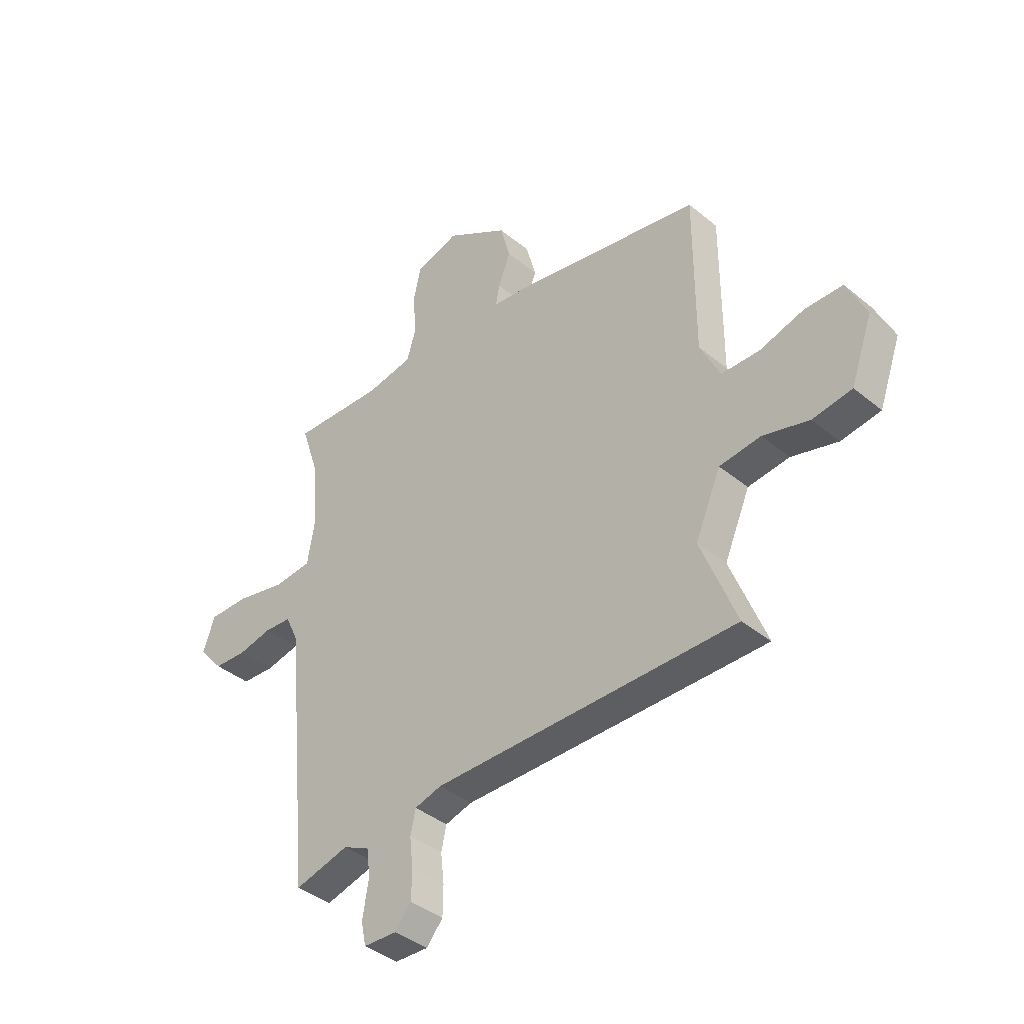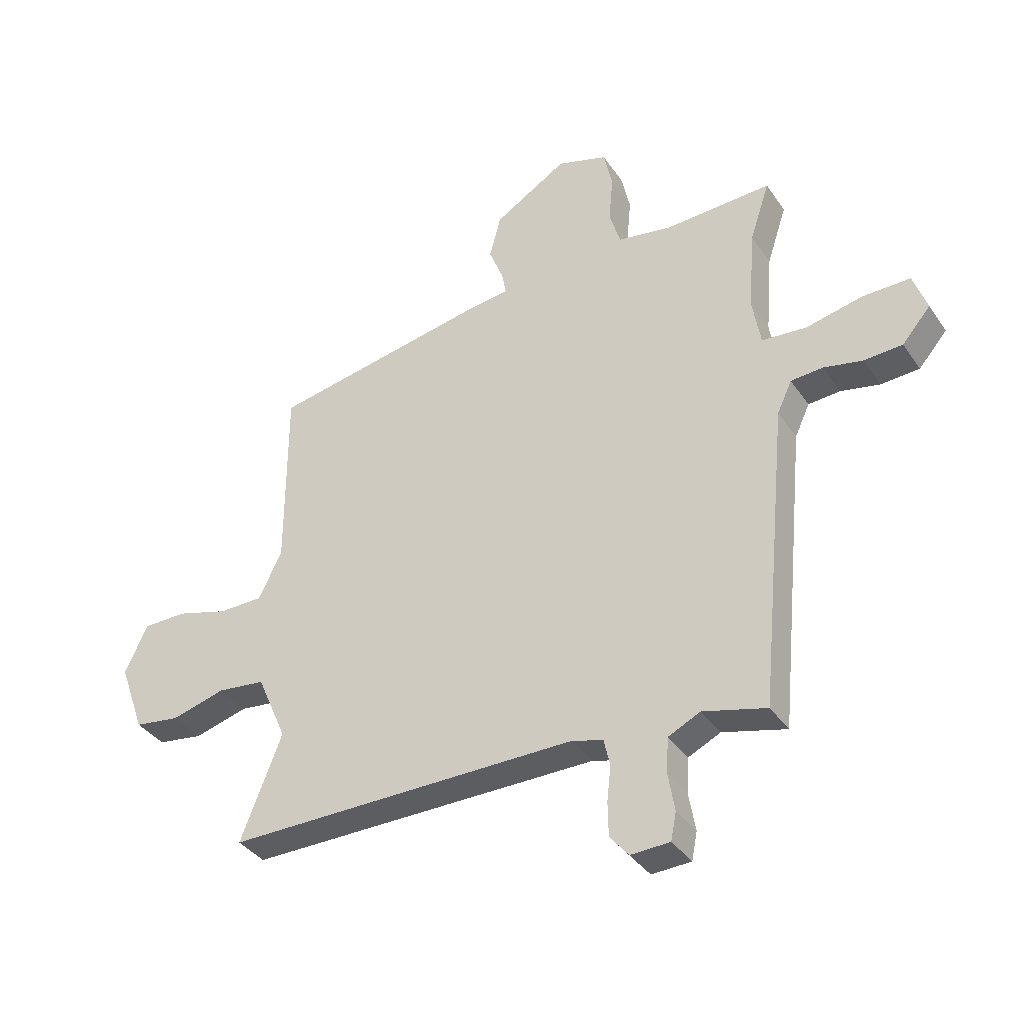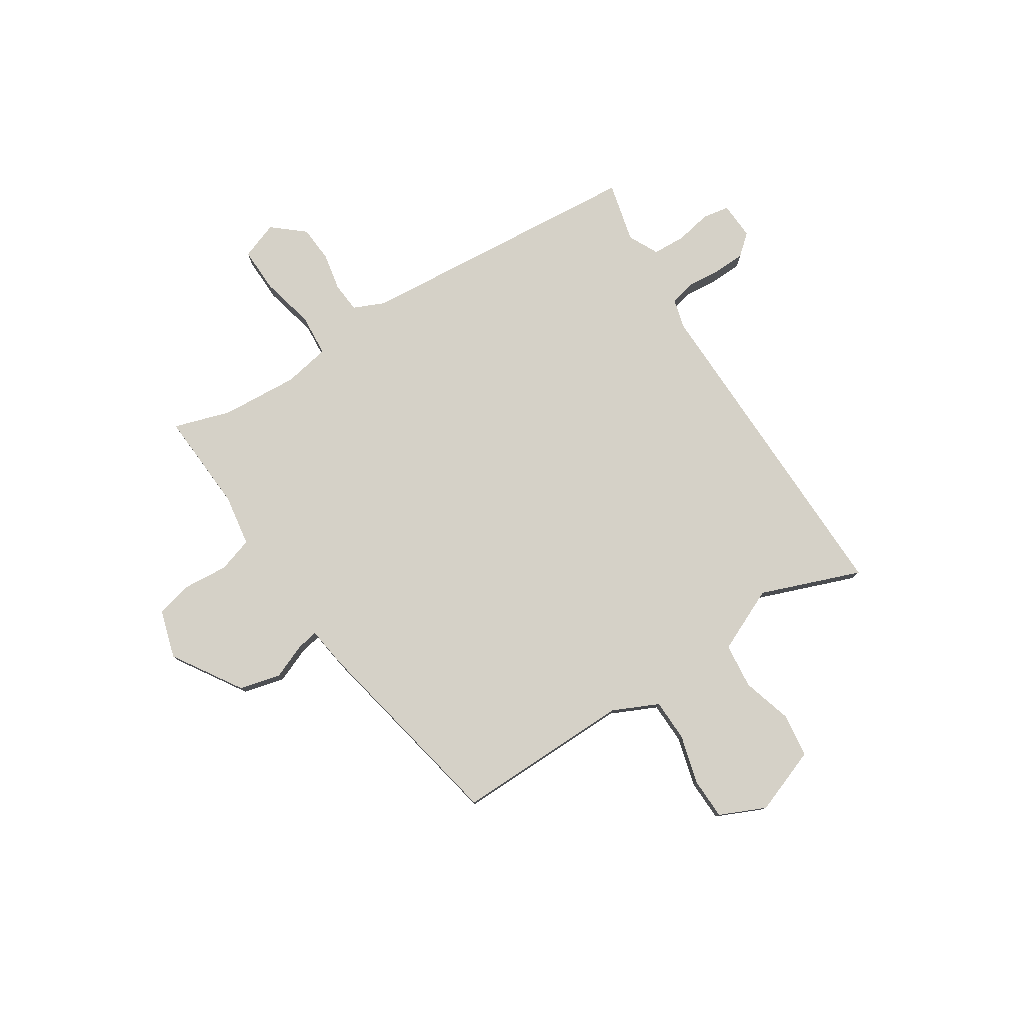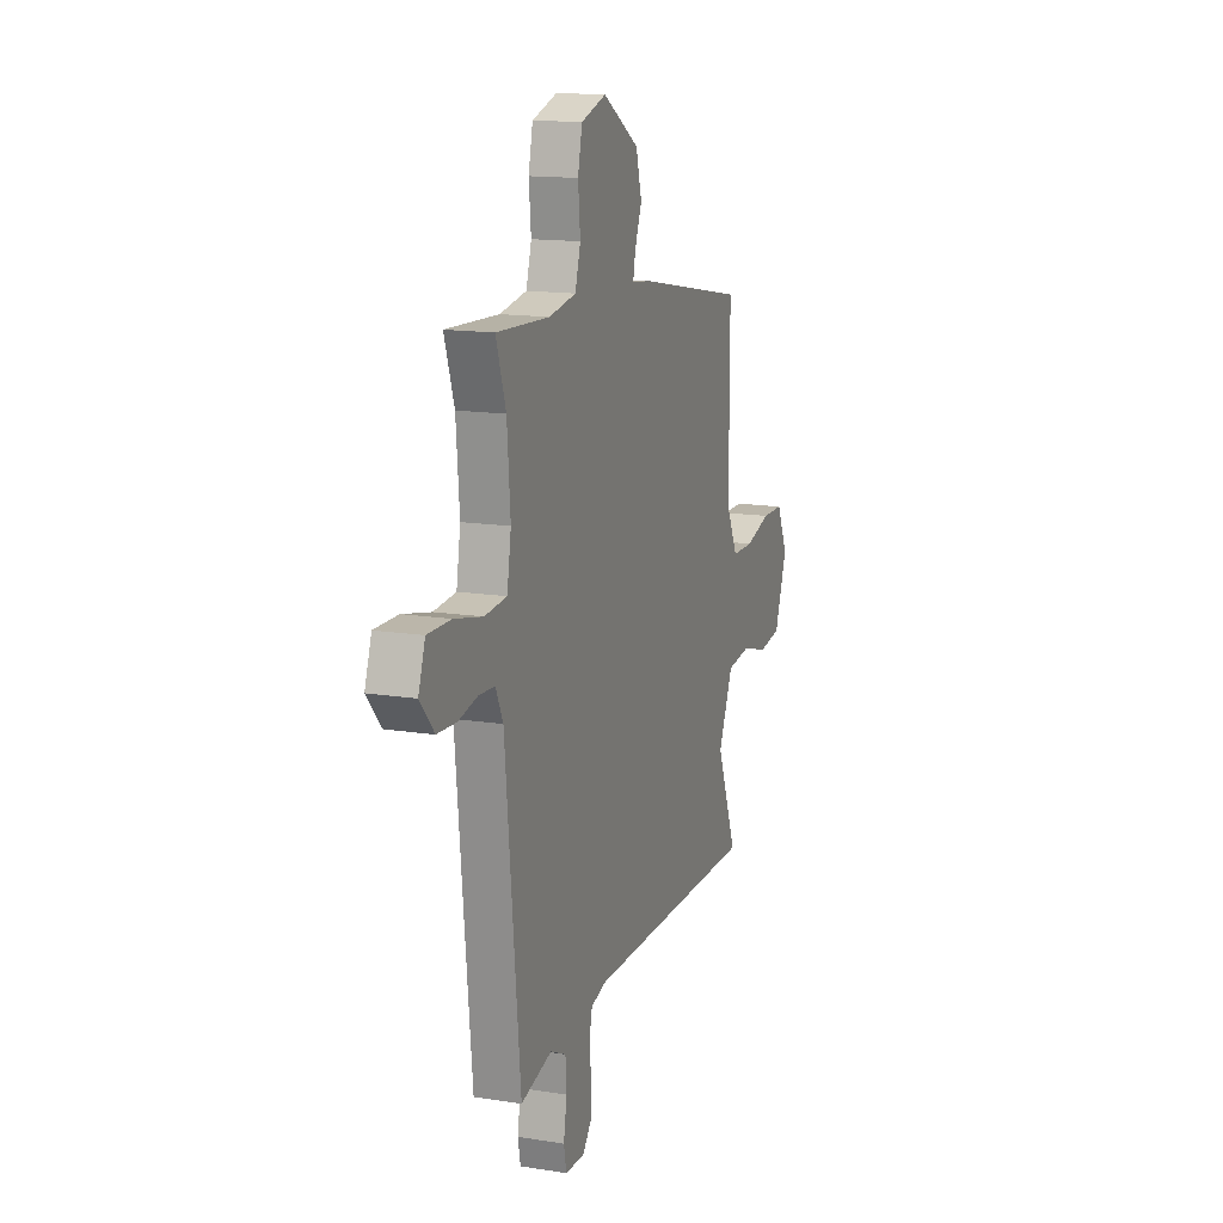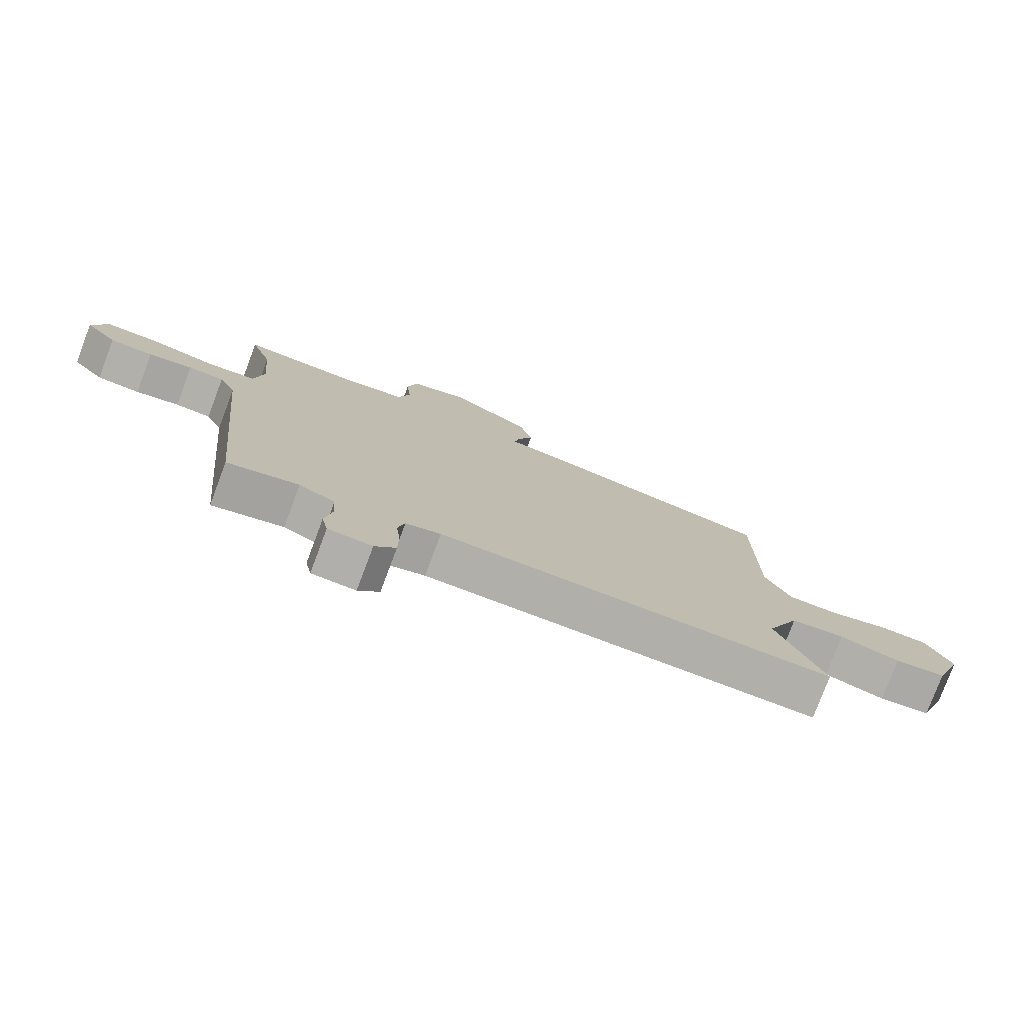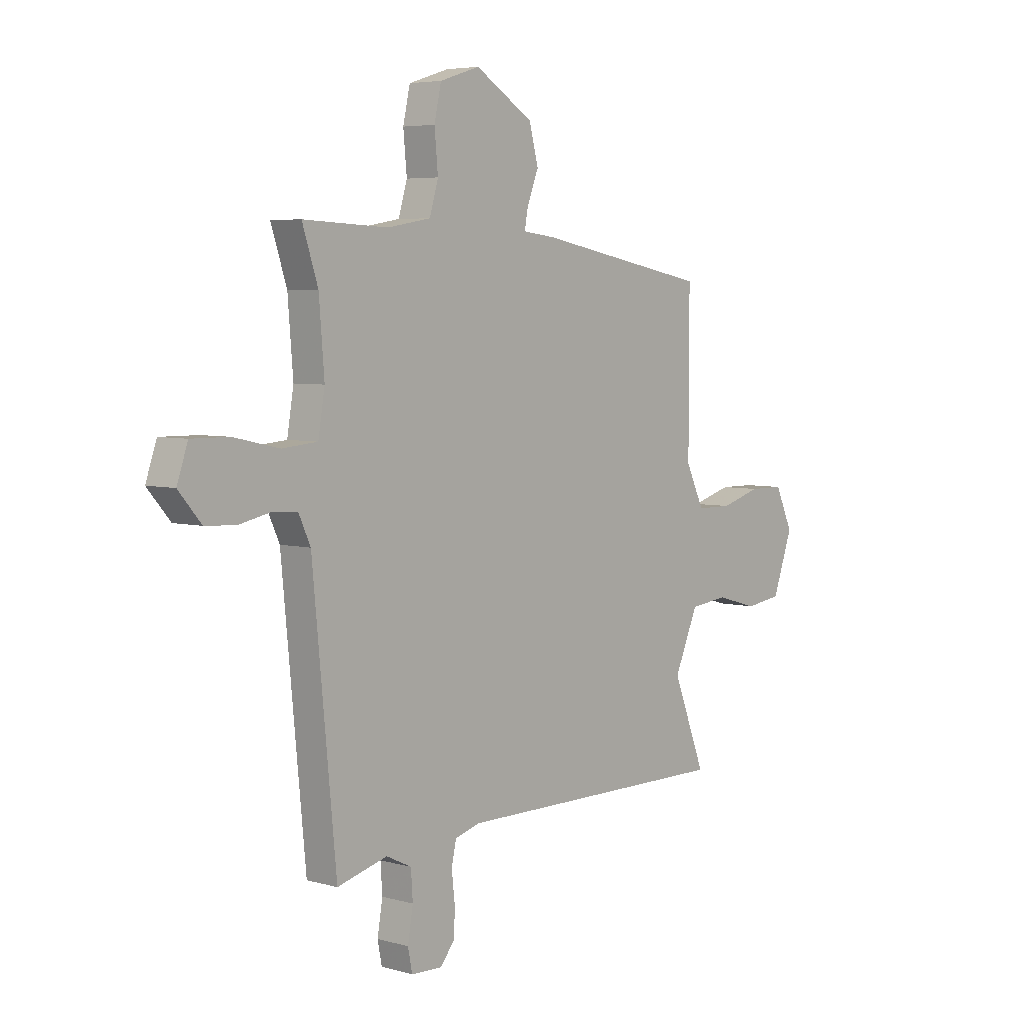
<metadata>
{"format":"obj","ext":"obj","renderer":"f3d","projection":"perspective","resolution":1024,"background":"white","views":[{"elev":-39.6,"azim":44.5,"up":"+Z"},{"elev":-36.9,"azim":-149.9,"up":"+Z"},{"elev":78.9,"azim":56.5,"up":"+Y"},{"elev":14.6,"azim":-70.8,"up":"+Z"},{"elev":-77.9,"azim":-20.6,"up":"+Z"},{"elev":5.2,"azim":-49.3,"up":"+Z"}]}
</metadata>
<code>
v -0.481 0.07 0.444
v -0.517 0.07 0.553
v -0.323 0.07 0.544
v -0.224 0.07 0.561
v -0.204 0.07 0.628
v -0.212 0.07 0.713
v -0.196 0.07 0.785
v -0.104 0.07 0.814
v 0.029 0.07 0.732
v 0.05 0.07 0.653
v 0.024 0.07 0.587
v 0.016 0.07 0.544
v 0.091 0.07 0.535
v 0.489 0.07 0.46
v 0.489 0.07 0.12
v 0.531 0.07 0.033
v 0.612 0.07 0.032
v 0.705 0.07 0.059
v 0.785 0.07 0.058
v 0.826 0.07 -0.03
v 0.78 0.07 -0.158
v 0.697 0.07 -0.17
v 0.6 0.07 -0.143
v 0.513 0.07 -0.153
v 0.459 0.07 -0.277
v 0.534 0.07 -0.468
v -0.106 0.07 -0.465
v -0.163 0.07 -0.481
v -0.174 0.07 -0.53
v -0.167 0.07 -0.594
v -0.168 0.07 -0.655
v -0.202 0.07 -0.696
v -0.273 0.07 -0.693
v -0.283 0.07 -0.643
v -0.271 0.07 -0.573
v -0.275 0.07 -0.51
v -0.333 0.07 -0.482
v -0.448 0.07 -0.512
v -0.502 0.07 0.041
v -0.529 0.07 0.099
v -0.587 0.07 0.103
v -0.658 0.07 0.088
v -0.728 0.07 0.092
v -0.78 0.07 0.152
v -0.755 0.07 0.224
v -0.669 0.07 0.223
v -0.565 0.07 0.2
v -0.484 0.07 0.207
v -0.469 0.07 0.296
v -0.481 0 0.444
v -0.517 0 0.553
v -0.323 0 0.544
v -0.224 0 0.561
v -0.204 0 0.628
v -0.212 0 0.713
v -0.196 0 0.785
v -0.104 0 0.814
v 0.029 0 0.732
v 0.05 0 0.653
v 0.024 0 0.587
v 0.016 0 0.544
v 0.091 0 0.535
v 0.489 0 0.46
v 0.489 0 0.12
v 0.531 0 0.033
v 0.612 0 0.032
v 0.705 0 0.059
v 0.785 0 0.058
v 0.826 0 -0.03
v 0.78 0 -0.158
v 0.697 0 -0.17
v 0.6 0 -0.143
v 0.513 0 -0.153
v 0.459 0 -0.277
v 0.534 0 -0.468
v -0.106 0 -0.465
v -0.163 0 -0.481
v -0.174 0 -0.53
v -0.167 0 -0.594
v -0.168 0 -0.655
v -0.202 0 -0.696
v -0.273 0 -0.693
v -0.283 0 -0.643
v -0.271 0 -0.573
v -0.275 0 -0.51
v -0.333 0 -0.482
v -0.448 0 -0.512
v -0.502 0 0.041
v -0.529 0 0.099
v -0.587 0 0.103
v -0.658 0 0.088
v -0.728 0 0.092
v -0.78 0 0.152
v -0.755 0 0.224
v -0.669 0 0.223
v -0.565 0 0.2
v -0.484 0 0.207
v -0.469 0 0.296
f 44 45 46 47
f 44 47 48
f 41 42 43 44
f 40 41 44 48
f 39 40 48
f 37 38 39 48
f 36 37 48 49
f 32 33 34 35
f 32 35 36
f 29 30 31 32
f 29 32 36 49
f 25 26 27
f 24 25 27 28
f 20 21 22 23
f 20 23 24
f 17 18 19 20
f 16 17 20 24
f 15 16 24 28
f 12 13 14 15
f 8 9 10 11
f 8 11 12
f 5 6 7 8
f 4 5 8 12
f 3 4 12 15
f 1 2 3 15
f 28 29 49 1
f 1 15 28
f 96 95 94 93
f 97 96 93
f 93 92 91 90
f 97 93 90 89
f 97 89 88
f 97 88 87 86
f 98 97 86 85
f 84 83 82 81
f 85 84 81
f 81 80 79 78
f 98 85 81 78
f 76 75 74
f 77 76 74 73
f 72 71 70 69
f 73 72 69
f 69 68 67 66
f 73 69 66 65
f 77 73 65 64
f 64 63 62 61
f 60 59 58 57
f 61 60 57
f 57 56 55 54
f 61 57 54 53
f 64 61 53 52
f 64 52 51 50
f 50 98 78 77
f 77 64 50
f 1 50 51 2
f 2 51 52 3
f 3 52 53 4
f 4 53 54 5
f 5 54 55 6
f 6 55 56 7
f 7 56 57 8
f 8 57 58 9
f 9 58 59 10
f 10 59 60 11
f 11 60 61 12
f 12 61 62 13
f 13 62 63 14
f 14 63 64 15
f 15 64 65 16
f 16 65 66 17
f 17 66 67 18
f 18 67 68 19
f 19 68 69 20
f 20 69 70 21
f 21 70 71 22
f 22 71 72 23
f 23 72 73 24
f 24 73 74 25
f 25 74 75 26
f 26 75 76 27
f 27 76 77 28
f 28 77 78 29
f 29 78 79 30
f 30 79 80 31
f 31 80 81 32
f 32 81 82 33
f 33 82 83 34
f 34 83 84 35
f 35 84 85 36
f 36 85 86 37
f 37 86 87 38
f 38 87 88 39
f 39 88 89 40
f 40 89 90 41
f 41 90 91 42
f 42 91 92 43
f 43 92 93 44
f 44 93 94 45
f 45 94 95 46
f 46 95 96 47
f 47 96 97 48
f 48 97 98 49
f 49 98 50 1

</code>
